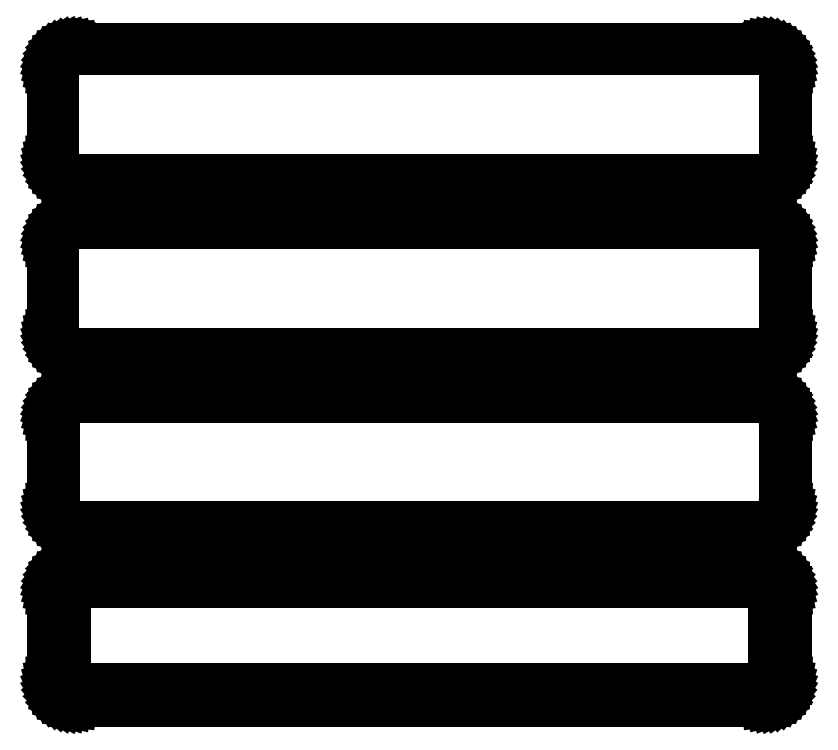
<metadata>
{"format":"dxf","ext":"dxf","renderer":"ezdxf+matplotlib","layout":"modelspace","background":"white","min_lineweight":24,"dpi":150}
</metadata>
<code>
0
SECTION
2
ENTITIES
0
LINE
8
0
10
78.44
20
258.1
11
79.05
21
258.2
0
LINE
8
0
10
79.05
20
258.2
11
79.63
21
258.5
0
LINE
8
0
10
79.63
20
258.5
11
80.18
21
258.8
0
LINE
8
0
10
80.18
20
258.8
11
80.69
21
259.1
0
LINE
8
0
10
80.69
20
259.1
11
81.14
21
259.6
0
LINE
8
0
10
81.14
20
259.6
11
81.55
21
260.1
0
LINE
8
0
10
81.55
20
260.1
11
81.88
21
260.6
0
LINE
8
0
10
81.88
20
260.6
11
82.15
21
261.2
0
LINE
8
0
10
82.15
20
261.2
11
82.34
21
261.8
0
LINE
8
0
10
82.34
20
261.8
11
82.46
21
262.4
0
LINE
8
0
10
82.46
20
262.4
11
82.5
21
263
0
LINE
8
0
10
82.5
20
263
11
82.5
21
283
0
LINE
8
0
10
82.5
20
283
11
82.46
21
283.6
0
LINE
8
0
10
82.46
20
283.6
11
82.34
21
284.2
0
LINE
8
0
10
82.34
20
284.2
11
82.15
21
284.8
0
LINE
8
0
10
82.15
20
284.8
11
81.88
21
285.4
0
LINE
8
0
10
81.88
20
285.4
11
81.55
21
285.9
0
LINE
8
0
10
81.55
20
285.9
11
81.14
21
286.4
0
LINE
8
0
10
81.14
20
286.4
11
80.69
21
286.9
0
LINE
8
0
10
80.69
20
286.9
11
80.18
21
287.2
0
LINE
8
0
10
80.18
20
287.2
11
79.63
21
287.5
0
LINE
8
0
10
79.63
20
287.5
11
79.05
21
287.8
0
LINE
8
0
10
79.05
20
287.8
11
78.44
21
287.9
0
LINE
8
0
10
78.44
20
287.9
11
77.81
21
288
0
LINE
8
0
10
77.81
20
288
11
-77.81
21
288
0
LINE
8
0
10
-77.81
20
288
11
-78.44
21
287.9
0
LINE
8
0
10
-78.44
20
287.9
11
-79.05
21
287.8
0
LINE
8
0
10
-79.05
20
287.8
11
-79.63
21
287.5
0
LINE
8
0
10
-79.63
20
287.5
11
-80.18
21
287.2
0
LINE
8
0
10
-80.18
20
287.2
11
-80.69
21
286.9
0
LINE
8
0
10
-80.69
20
286.9
11
-81.14
21
286.4
0
LINE
8
0
10
-81.14
20
286.4
11
-81.55
21
285.9
0
LINE
8
0
10
-81.55
20
285.9
11
-81.88
21
285.4
0
LINE
8
0
10
-81.88
20
285.4
11
-82.15
21
284.8
0
LINE
8
0
10
-82.15
20
284.8
11
-82.34
21
284.2
0
LINE
8
0
10
-82.34
20
284.2
11
-82.46
21
283.6
0
LINE
8
0
10
-82.46
20
283.6
11
-82.5
21
283
0
LINE
8
0
10
-82.5
20
283
11
-82.5
21
263
0
LINE
8
0
10
-82.5
20
263
11
-82.46
21
262.4
0
LINE
8
0
10
-82.46
20
262.4
11
-82.34
21
261.8
0
LINE
8
0
10
-82.34
20
261.8
11
-82.15
21
261.2
0
LINE
8
0
10
-82.15
20
261.2
11
-81.88
21
260.6
0
LINE
8
0
10
-81.88
20
260.6
11
-81.55
21
260.1
0
LINE
8
0
10
-81.55
20
260.1
11
-81.14
21
259.6
0
LINE
8
0
10
-81.14
20
259.6
11
-80.69
21
259.1
0
LINE
8
0
10
-80.69
20
259.1
11
-80.18
21
258.8
0
LINE
8
0
10
-80.18
20
258.8
11
-79.63
21
258.5
0
LINE
8
0
10
-79.63
20
258.5
11
-79.05
21
258.2
0
LINE
8
0
10
-79.05
20
258.2
11
-78.44
21
258.1
0
LINE
8
0
10
-78.44
20
258.1
11
-77.81
21
258
0
LINE
8
0
10
-77.81
20
258
11
77.81
21
258
0
LINE
8
0
10
77.81
20
258
11
78.44
21
258.1
0
LINE
8
0
10
-77.55
20
258.5
11
-78.14
21
258.6
0
LINE
8
0
10
-78.14
20
258.6
11
-78.72
21
258.7
0
LINE
8
0
10
-78.72
20
258.7
11
-79.27
21
259
0
LINE
8
0
10
-79.27
20
259
11
-79.8
21
259.2
0
LINE
8
0
10
-79.8
20
259.2
11
-80.28
21
259.6
0
LINE
8
0
10
-80.28
20
259.6
11
-80.71
21
260
0
LINE
8
0
10
-80.71
20
260
11
-81.09
21
260.5
0
LINE
8
0
10
-81.09
20
260.5
11
-81.41
21
261
0
LINE
8
0
10
-81.41
20
261
11
-81.67
21
261.5
0
LINE
8
0
10
-81.67
20
261.5
11
-81.85
21
262.1
0
LINE
8
0
10
-81.85
20
262.1
11
-81.96
21
262.7
0
LINE
8
0
10
-81.96
20
262.7
11
-82
21
263.2
0
LINE
8
0
10
-82
20
263.2
11
-82
21
282.8
0
LINE
8
0
10
-82
20
282.8
11
-81.96
21
283.3
0
LINE
8
0
10
-81.96
20
283.3
11
-81.85
21
283.9
0
LINE
8
0
10
-81.85
20
283.9
11
-81.67
21
284.5
0
LINE
8
0
10
-81.67
20
284.5
11
-81.41
21
285
0
LINE
8
0
10
-81.41
20
285
11
-81.09
21
285.5
0
LINE
8
0
10
-81.09
20
285.5
11
-80.71
21
286
0
LINE
8
0
10
-80.71
20
286
11
-80.28
21
286.4
0
LINE
8
0
10
-80.28
20
286.4
11
-79.8
21
286.8
0
LINE
8
0
10
-79.8
20
286.8
11
-79.27
21
287
0
LINE
8
0
10
-79.27
20
287
11
-78.72
21
287.3
0
LINE
8
0
10
-78.72
20
287.3
11
-78.14
21
287.4
0
LINE
8
0
10
-78.14
20
287.4
11
-77.55
21
287.5
0
LINE
8
0
10
-77.55
20
287.5
11
77.55
21
287.5
0
LINE
8
0
10
77.55
20
287.5
11
78.14
21
287.4
0
LINE
8
0
10
78.14
20
287.4
11
78.72
21
287.3
0
LINE
8
0
10
78.72
20
287.3
11
79.27
21
287
0
LINE
8
0
10
79.27
20
287
11
79.8
21
286.8
0
LINE
8
0
10
79.8
20
286.8
11
80.28
21
286.4
0
LINE
8
0
10
80.28
20
286.4
11
80.71
21
286
0
LINE
8
0
10
80.71
20
286
11
81.09
21
285.5
0
LINE
8
0
10
81.09
20
285.5
11
81.41
21
285
0
LINE
8
0
10
81.41
20
285
11
81.67
21
284.5
0
LINE
8
0
10
81.67
20
284.5
11
81.85
21
283.9
0
LINE
8
0
10
81.85
20
283.9
11
81.96
21
283.3
0
LINE
8
0
10
81.96
20
283.3
11
82
21
282.8
0
LINE
8
0
10
82
20
282.8
11
82
21
263.2
0
LINE
8
0
10
82
20
263.2
11
81.96
21
262.7
0
LINE
8
0
10
81.96
20
262.7
11
81.85
21
262.1
0
LINE
8
0
10
81.85
20
262.1
11
81.67
21
261.5
0
LINE
8
0
10
81.67
20
261.5
11
81.41
21
261
0
LINE
8
0
10
81.41
20
261
11
81.09
21
260.5
0
LINE
8
0
10
81.09
20
260.5
11
80.71
21
260
0
LINE
8
0
10
80.71
20
260
11
80.28
21
259.6
0
LINE
8
0
10
80.28
20
259.6
11
79.8
21
259.2
0
LINE
8
0
10
79.8
20
259.2
11
79.27
21
259
0
LINE
8
0
10
79.27
20
259
11
78.72
21
258.7
0
LINE
8
0
10
78.72
20
258.7
11
78.14
21
258.6
0
LINE
8
0
10
78.14
20
258.6
11
77.55
21
258.5
0
LINE
8
0
10
77.55
20
258.5
11
-77.55
21
258.5
0
LINE
8
0
10
78.44
20
219.1
11
79.05
21
219.2
0
LINE
8
0
10
79.05
20
219.2
11
79.63
21
219.5
0
LINE
8
0
10
79.63
20
219.5
11
80.18
21
219.8
0
LINE
8
0
10
80.18
20
219.8
11
80.69
21
220.1
0
LINE
8
0
10
80.69
20
220.1
11
81.14
21
220.6
0
LINE
8
0
10
81.14
20
220.6
11
81.55
21
221.1
0
LINE
8
0
10
81.55
20
221.1
11
81.88
21
221.6
0
LINE
8
0
10
81.88
20
221.6
11
82.15
21
222.2
0
LINE
8
0
10
82.15
20
222.2
11
82.34
21
222.8
0
LINE
8
0
10
82.34
20
222.8
11
82.46
21
223.4
0
LINE
8
0
10
82.46
20
223.4
11
82.5
21
224
0
LINE
8
0
10
82.5
20
224
11
82.5
21
244
0
LINE
8
0
10
82.5
20
244
11
82.46
21
244.6
0
LINE
8
0
10
82.46
20
244.6
11
82.34
21
245.2
0
LINE
8
0
10
82.34
20
245.2
11
82.15
21
245.8
0
LINE
8
0
10
82.15
20
245.8
11
81.88
21
246.4
0
LINE
8
0
10
81.88
20
246.4
11
81.55
21
246.9
0
LINE
8
0
10
81.55
20
246.9
11
81.14
21
247.4
0
LINE
8
0
10
81.14
20
247.4
11
80.69
21
247.9
0
LINE
8
0
10
80.69
20
247.9
11
80.18
21
248.2
0
LINE
8
0
10
80.18
20
248.2
11
79.63
21
248.5
0
LINE
8
0
10
79.63
20
248.5
11
79.05
21
248.8
0
LINE
8
0
10
79.05
20
248.8
11
78.44
21
248.9
0
LINE
8
0
10
78.44
20
248.9
11
77.81
21
249
0
LINE
8
0
10
77.81
20
249
11
-77.81
21
249
0
LINE
8
0
10
-77.81
20
249
11
-78.44
21
248.9
0
LINE
8
0
10
-78.44
20
248.9
11
-79.05
21
248.8
0
LINE
8
0
10
-79.05
20
248.8
11
-79.63
21
248.5
0
LINE
8
0
10
-79.63
20
248.5
11
-80.18
21
248.2
0
LINE
8
0
10
-80.18
20
248.2
11
-80.69
21
247.9
0
LINE
8
0
10
-80.69
20
247.9
11
-81.14
21
247.4
0
LINE
8
0
10
-81.14
20
247.4
11
-81.55
21
246.9
0
LINE
8
0
10
-81.55
20
246.9
11
-81.88
21
246.4
0
LINE
8
0
10
-81.88
20
246.4
11
-82.15
21
245.8
0
LINE
8
0
10
-82.15
20
245.8
11
-82.34
21
245.2
0
LINE
8
0
10
-82.34
20
245.2
11
-82.46
21
244.6
0
LINE
8
0
10
-82.46
20
244.6
11
-82.5
21
244
0
LINE
8
0
10
-82.5
20
244
11
-82.5
21
224
0
LINE
8
0
10
-82.5
20
224
11
-82.46
21
223.4
0
LINE
8
0
10
-82.46
20
223.4
11
-82.34
21
222.8
0
LINE
8
0
10
-82.34
20
222.8
11
-82.15
21
222.2
0
LINE
8
0
10
-82.15
20
222.2
11
-81.88
21
221.6
0
LINE
8
0
10
-81.88
20
221.6
11
-81.55
21
221.1
0
LINE
8
0
10
-81.55
20
221.1
11
-81.14
21
220.6
0
LINE
8
0
10
-81.14
20
220.6
11
-80.69
21
220.1
0
LINE
8
0
10
-80.69
20
220.1
11
-80.18
21
219.8
0
LINE
8
0
10
-80.18
20
219.8
11
-79.63
21
219.5
0
LINE
8
0
10
-79.63
20
219.5
11
-79.05
21
219.2
0
LINE
8
0
10
-79.05
20
219.2
11
-78.44
21
219.1
0
LINE
8
0
10
-78.44
20
219.1
11
-77.81
21
219
0
LINE
8
0
10
-77.81
20
219
11
77.81
21
219
0
LINE
8
0
10
77.81
20
219
11
78.44
21
219.1
0
LINE
8
0
10
-77.55
20
219.5
11
-78.14
21
219.6
0
LINE
8
0
10
-78.14
20
219.6
11
-78.72
21
219.7
0
LINE
8
0
10
-78.72
20
219.7
11
-79.27
21
220
0
LINE
8
0
10
-79.27
20
220
11
-79.8
21
220.2
0
LINE
8
0
10
-79.8
20
220.2
11
-80.28
21
220.6
0
LINE
8
0
10
-80.28
20
220.6
11
-80.71
21
221
0
LINE
8
0
10
-80.71
20
221
11
-81.09
21
221.5
0
LINE
8
0
10
-81.09
20
221.5
11
-81.41
21
222
0
LINE
8
0
10
-81.41
20
222
11
-81.67
21
222.5
0
LINE
8
0
10
-81.67
20
222.5
11
-81.85
21
223.1
0
LINE
8
0
10
-81.85
20
223.1
11
-81.96
21
223.7
0
LINE
8
0
10
-81.96
20
223.7
11
-82
21
224.2
0
LINE
8
0
10
-82
20
224.2
11
-82
21
243.8
0
LINE
8
0
10
-82
20
243.8
11
-81.96
21
244.3
0
LINE
8
0
10
-81.96
20
244.3
11
-81.85
21
244.9
0
LINE
8
0
10
-81.85
20
244.9
11
-81.67
21
245.5
0
LINE
8
0
10
-81.67
20
245.5
11
-81.41
21
246
0
LINE
8
0
10
-81.41
20
246
11
-81.09
21
246.5
0
LINE
8
0
10
-81.09
20
246.5
11
-80.71
21
247
0
LINE
8
0
10
-80.71
20
247
11
-80.28
21
247.4
0
LINE
8
0
10
-80.28
20
247.4
11
-79.8
21
247.8
0
LINE
8
0
10
-79.8
20
247.8
11
-79.27
21
248
0
LINE
8
0
10
-79.27
20
248
11
-78.72
21
248.3
0
LINE
8
0
10
-78.72
20
248.3
11
-78.14
21
248.4
0
LINE
8
0
10
-78.14
20
248.4
11
-77.55
21
248.5
0
LINE
8
0
10
-77.55
20
248.5
11
77.55
21
248.5
0
LINE
8
0
10
77.55
20
248.5
11
78.14
21
248.4
0
LINE
8
0
10
78.14
20
248.4
11
78.72
21
248.3
0
LINE
8
0
10
78.72
20
248.3
11
79.27
21
248
0
LINE
8
0
10
79.27
20
248
11
79.8
21
247.8
0
LINE
8
0
10
79.8
20
247.8
11
80.28
21
247.4
0
LINE
8
0
10
80.28
20
247.4
11
80.71
21
247
0
LINE
8
0
10
80.71
20
247
11
81.09
21
246.5
0
LINE
8
0
10
81.09
20
246.5
11
81.41
21
246
0
LINE
8
0
10
81.41
20
246
11
81.67
21
245.5
0
LINE
8
0
10
81.67
20
245.5
11
81.85
21
244.9
0
LINE
8
0
10
81.85
20
244.9
11
81.96
21
244.3
0
LINE
8
0
10
81.96
20
244.3
11
82
21
243.8
0
LINE
8
0
10
82
20
243.8
11
82
21
224.2
0
LINE
8
0
10
82
20
224.2
11
81.96
21
223.7
0
LINE
8
0
10
81.96
20
223.7
11
81.85
21
223.1
0
LINE
8
0
10
81.85
20
223.1
11
81.67
21
222.5
0
LINE
8
0
10
81.67
20
222.5
11
81.41
21
222
0
LINE
8
0
10
81.41
20
222
11
81.09
21
221.5
0
LINE
8
0
10
81.09
20
221.5
11
80.71
21
221
0
LINE
8
0
10
80.71
20
221
11
80.28
21
220.6
0
LINE
8
0
10
80.28
20
220.6
11
79.8
21
220.2
0
LINE
8
0
10
79.8
20
220.2
11
79.27
21
220
0
LINE
8
0
10
79.27
20
220
11
78.72
21
219.7
0
LINE
8
0
10
78.72
20
219.7
11
78.14
21
219.6
0
LINE
8
0
10
78.14
20
219.6
11
77.55
21
219.5
0
LINE
8
0
10
77.55
20
219.5
11
-77.55
21
219.5
0
LINE
8
0
10
78.44
20
180.1
11
79.05
21
180.2
0
LINE
8
0
10
79.05
20
180.2
11
79.63
21
180.5
0
LINE
8
0
10
79.63
20
180.5
11
80.18
21
180.8
0
LINE
8
0
10
80.18
20
180.8
11
80.69
21
181.1
0
LINE
8
0
10
80.69
20
181.1
11
81.14
21
181.6
0
LINE
8
0
10
81.14
20
181.6
11
81.55
21
182.1
0
LINE
8
0
10
81.55
20
182.1
11
81.88
21
182.6
0
LINE
8
0
10
81.88
20
182.6
11
82.15
21
183.2
0
LINE
8
0
10
82.15
20
183.2
11
82.34
21
183.8
0
LINE
8
0
10
82.34
20
183.8
11
82.46
21
184.4
0
LINE
8
0
10
82.46
20
184.4
11
82.5
21
185
0
LINE
8
0
10
82.5
20
185
11
82.5
21
205
0
LINE
8
0
10
82.5
20
205
11
82.46
21
205.6
0
LINE
8
0
10
82.46
20
205.6
11
82.34
21
206.2
0
LINE
8
0
10
82.34
20
206.2
11
82.15
21
206.8
0
LINE
8
0
10
82.15
20
206.8
11
81.88
21
207.4
0
LINE
8
0
10
81.88
20
207.4
11
81.55
21
207.9
0
LINE
8
0
10
81.55
20
207.9
11
81.14
21
208.4
0
LINE
8
0
10
81.14
20
208.4
11
80.69
21
208.9
0
LINE
8
0
10
80.69
20
208.9
11
80.18
21
209.2
0
LINE
8
0
10
80.18
20
209.2
11
79.63
21
209.5
0
LINE
8
0
10
79.63
20
209.5
11
79.05
21
209.8
0
LINE
8
0
10
79.05
20
209.8
11
78.44
21
209.9
0
LINE
8
0
10
78.44
20
209.9
11
77.81
21
210
0
LINE
8
0
10
77.81
20
210
11
-77.81
21
210
0
LINE
8
0
10
-77.81
20
210
11
-78.44
21
209.9
0
LINE
8
0
10
-78.44
20
209.9
11
-79.05
21
209.8
0
LINE
8
0
10
-79.05
20
209.8
11
-79.63
21
209.5
0
LINE
8
0
10
-79.63
20
209.5
11
-80.18
21
209.2
0
LINE
8
0
10
-80.18
20
209.2
11
-80.69
21
208.9
0
LINE
8
0
10
-80.69
20
208.9
11
-81.14
21
208.4
0
LINE
8
0
10
-81.14
20
208.4
11
-81.55
21
207.9
0
LINE
8
0
10
-81.55
20
207.9
11
-81.88
21
207.4
0
LINE
8
0
10
-81.88
20
207.4
11
-82.15
21
206.8
0
LINE
8
0
10
-82.15
20
206.8
11
-82.34
21
206.2
0
LINE
8
0
10
-82.34
20
206.2
11
-82.46
21
205.6
0
LINE
8
0
10
-82.46
20
205.6
11
-82.5
21
205
0
LINE
8
0
10
-82.5
20
205
11
-82.5
21
185
0
LINE
8
0
10
-82.5
20
185
11
-82.46
21
184.4
0
LINE
8
0
10
-82.46
20
184.4
11
-82.34
21
183.8
0
LINE
8
0
10
-82.34
20
183.8
11
-82.15
21
183.2
0
LINE
8
0
10
-82.15
20
183.2
11
-81.88
21
182.6
0
LINE
8
0
10
-81.88
20
182.6
11
-81.55
21
182.1
0
LINE
8
0
10
-81.55
20
182.1
11
-81.14
21
181.6
0
LINE
8
0
10
-81.14
20
181.6
11
-80.69
21
181.1
0
LINE
8
0
10
-80.69
20
181.1
11
-80.18
21
180.8
0
LINE
8
0
10
-80.18
20
180.8
11
-79.63
21
180.5
0
LINE
8
0
10
-79.63
20
180.5
11
-79.05
21
180.2
0
LINE
8
0
10
-79.05
20
180.2
11
-78.44
21
180.1
0
LINE
8
0
10
-78.44
20
180.1
11
-77.81
21
180
0
LINE
8
0
10
-77.81
20
180
11
77.81
21
180
0
LINE
8
0
10
77.81
20
180
11
78.44
21
180.1
0
LINE
8
0
10
-77.54
20
180.7
11
-78.11
21
180.8
0
LINE
8
0
10
-78.11
20
180.8
11
-78.66
21
180.9
0
LINE
8
0
10
-78.66
20
180.9
11
-79.2
21
181.1
0
LINE
8
0
10
-79.2
20
181.1
11
-79.7
21
181.4
0
LINE
8
0
10
-79.7
20
181.4
11
-80.17
21
181.7
0
LINE
8
0
10
-80.17
20
181.7
11
-80.59
21
182.1
0
LINE
8
0
10
-80.59
20
182.1
11
-80.95
21
182.6
0
LINE
8
0
10
-80.95
20
182.6
11
-81.26
21
183
0
LINE
8
0
10
-81.26
20
183
11
-81.51
21
183.6
0
LINE
8
0
10
-81.51
20
183.6
11
-81.68
21
184.1
0
LINE
8
0
10
-81.68
20
184.1
11
-81.79
21
184.7
0
LINE
8
0
10
-81.79
20
184.7
11
-81.83
21
185.2
0
LINE
8
0
10
-81.83
20
185.2
11
-81.83
21
204.8
0
LINE
8
0
10
-81.83
20
204.8
11
-81.79
21
205.3
0
LINE
8
0
10
-81.79
20
205.3
11
-81.68
21
205.9
0
LINE
8
0
10
-81.68
20
205.9
11
-81.51
21
206.4
0
LINE
8
0
10
-81.51
20
206.4
11
-81.26
21
207
0
LINE
8
0
10
-81.26
20
207
11
-80.95
21
207.4
0
LINE
8
0
10
-80.95
20
207.4
11
-80.59
21
207.9
0
LINE
8
0
10
-80.59
20
207.9
11
-80.17
21
208.3
0
LINE
8
0
10
-80.17
20
208.3
11
-79.7
21
208.6
0
LINE
8
0
10
-79.7
20
208.6
11
-79.2
21
208.9
0
LINE
8
0
10
-79.2
20
208.9
11
-78.66
21
209.1
0
LINE
8
0
10
-78.66
20
209.1
11
-78.11
21
209.2
0
LINE
8
0
10
-78.11
20
209.2
11
-77.54
21
209.3
0
LINE
8
0
10
-77.54
20
209.3
11
77.54
21
209.3
0
LINE
8
0
10
77.54
20
209.3
11
78.11
21
209.2
0
LINE
8
0
10
78.11
20
209.2
11
78.66
21
209.1
0
LINE
8
0
10
78.66
20
209.1
11
79.2
21
208.9
0
LINE
8
0
10
79.2
20
208.9
11
79.7
21
208.6
0
LINE
8
0
10
79.7
20
208.6
11
80.17
21
208.3
0
LINE
8
0
10
80.17
20
208.3
11
80.59
21
207.9
0
LINE
8
0
10
80.59
20
207.9
11
80.95
21
207.4
0
LINE
8
0
10
80.95
20
207.4
11
81.26
21
207
0
LINE
8
0
10
81.26
20
207
11
81.51
21
206.4
0
LINE
8
0
10
81.51
20
206.4
11
81.68
21
205.9
0
LINE
8
0
10
81.68
20
205.9
11
81.79
21
205.3
0
LINE
8
0
10
81.79
20
205.3
11
81.83
21
204.8
0
LINE
8
0
10
81.83
20
204.8
11
81.83
21
185.2
0
LINE
8
0
10
81.83
20
185.2
11
81.79
21
184.7
0
LINE
8
0
10
81.79
20
184.7
11
81.68
21
184.1
0
LINE
8
0
10
81.68
20
184.1
11
81.51
21
183.6
0
LINE
8
0
10
81.51
20
183.6
11
81.26
21
183
0
LINE
8
0
10
81.26
20
183
11
80.95
21
182.6
0
LINE
8
0
10
80.95
20
182.6
11
80.59
21
182.1
0
LINE
8
0
10
80.59
20
182.1
11
80.17
21
181.7
0
LINE
8
0
10
80.17
20
181.7
11
79.7
21
181.4
0
LINE
8
0
10
79.7
20
181.4
11
79.2
21
181.1
0
LINE
8
0
10
79.2
20
181.1
11
78.66
21
180.9
0
LINE
8
0
10
78.66
20
180.9
11
78.11
21
180.8
0
LINE
8
0
10
78.11
20
180.8
11
77.54
21
180.7
0
LINE
8
0
10
77.54
20
180.7
11
-77.54
21
180.7
0
LINE
8
0
10
78.44
20
141.1
11
79.05
21
141.2
0
LINE
8
0
10
79.05
20
141.2
11
79.63
21
141.5
0
LINE
8
0
10
79.63
20
141.5
11
80.18
21
141.8
0
LINE
8
0
10
80.18
20
141.8
11
80.69
21
142.1
0
LINE
8
0
10
80.69
20
142.1
11
81.14
21
142.6
0
LINE
8
0
10
81.14
20
142.6
11
81.55
21
143.1
0
LINE
8
0
10
81.55
20
143.1
11
81.88
21
143.6
0
LINE
8
0
10
81.88
20
143.6
11
82.15
21
144.2
0
LINE
8
0
10
82.15
20
144.2
11
82.34
21
144.8
0
LINE
8
0
10
82.34
20
144.8
11
82.46
21
145.4
0
LINE
8
0
10
82.46
20
145.4
11
82.5
21
146
0
LINE
8
0
10
82.5
20
146
11
82.5
21
166
0
LINE
8
0
10
82.5
20
166
11
82.46
21
166.6
0
LINE
8
0
10
82.46
20
166.6
11
82.34
21
167.2
0
LINE
8
0
10
82.34
20
167.2
11
82.15
21
167.8
0
LINE
8
0
10
82.15
20
167.8
11
81.88
21
168.4
0
LINE
8
0
10
81.88
20
168.4
11
81.55
21
168.9
0
LINE
8
0
10
81.55
20
168.9
11
81.14
21
169.4
0
LINE
8
0
10
81.14
20
169.4
11
80.69
21
169.9
0
LINE
8
0
10
80.69
20
169.9
11
80.18
21
170.2
0
LINE
8
0
10
80.18
20
170.2
11
79.63
21
170.5
0
LINE
8
0
10
79.63
20
170.5
11
79.05
21
170.8
0
LINE
8
0
10
79.05
20
170.8
11
78.44
21
170.9
0
LINE
8
0
10
78.44
20
170.9
11
77.81
21
171
0
LINE
8
0
10
77.81
20
171
11
-77.81
21
171
0
LINE
8
0
10
-77.81
20
171
11
-78.44
21
170.9
0
LINE
8
0
10
-78.44
20
170.9
11
-79.05
21
170.8
0
LINE
8
0
10
-79.05
20
170.8
11
-79.63
21
170.5
0
LINE
8
0
10
-79.63
20
170.5
11
-80.18
21
170.2
0
LINE
8
0
10
-80.18
20
170.2
11
-80.69
21
169.9
0
LINE
8
0
10
-80.69
20
169.9
11
-81.14
21
169.4
0
LINE
8
0
10
-81.14
20
169.4
11
-81.55
21
168.9
0
LINE
8
0
10
-81.55
20
168.9
11
-81.88
21
168.4
0
LINE
8
0
10
-81.88
20
168.4
11
-82.15
21
167.8
0
LINE
8
0
10
-82.15
20
167.8
11
-82.34
21
167.2
0
LINE
8
0
10
-82.34
20
167.2
11
-82.46
21
166.6
0
LINE
8
0
10
-82.46
20
166.6
11
-82.5
21
166
0
LINE
8
0
10
-82.5
20
166
11
-82.5
21
146
0
LINE
8
0
10
-82.5
20
146
11
-82.46
21
145.4
0
LINE
8
0
10
-82.46
20
145.4
11
-82.34
21
144.8
0
LINE
8
0
10
-82.34
20
144.8
11
-82.15
21
144.2
0
LINE
8
0
10
-82.15
20
144.2
11
-81.88
21
143.6
0
LINE
8
0
10
-81.88
20
143.6
11
-81.55
21
143.1
0
LINE
8
0
10
-81.55
20
143.1
11
-81.14
21
142.6
0
LINE
8
0
10
-81.14
20
142.6
11
-80.69
21
142.1
0
LINE
8
0
10
-80.69
20
142.1
11
-80.18
21
141.8
0
LINE
8
0
10
-80.18
20
141.8
11
-79.63
21
141.5
0
LINE
8
0
10
-79.63
20
141.5
11
-79.05
21
141.2
0
LINE
8
0
10
-79.05
20
141.2
11
-78.44
21
141.1
0
LINE
8
0
10
-78.44
20
141.1
11
-77.81
21
141
0
LINE
8
0
10
-77.81
20
141
11
77.81
21
141
0
LINE
8
0
10
77.81
20
141
11
78.44
21
141.1
0
LINE
8
0
10
-77.38
20
144.1
11
-77.65
21
144.2
0
LINE
8
0
10
-77.65
20
144.2
11
-77.9
21
144.2
0
LINE
8
0
10
-77.9
20
144.2
11
-78.15
21
144.3
0
LINE
8
0
10
-78.15
20
144.3
11
-78.38
21
144.5
0
LINE
8
0
10
-78.38
20
144.5
11
-78.59
21
144.6
0
LINE
8
0
10
-78.59
20
144.6
11
-78.79
21
144.8
0
LINE
8
0
10
-78.79
20
144.8
11
-78.96
21
145
0
LINE
8
0
10
-78.96
20
145
11
-79.1
21
145.2
0
LINE
8
0
10
-79.1
20
145.2
11
-79.21
21
145.5
0
LINE
8
0
10
-79.21
20
145.5
11
-79.29
21
145.7
0
LINE
8
0
10
-79.29
20
145.7
11
-79.34
21
146
0
LINE
8
0
10
-79.34
20
146
11
-79.36
21
146.2
0
LINE
8
0
10
-79.36
20
146.2
11
-79.36
21
165.8
0
LINE
8
0
10
-79.36
20
165.8
11
-79.34
21
166
0
LINE
8
0
10
-79.34
20
166
11
-79.29
21
166.3
0
LINE
8
0
10
-79.29
20
166.3
11
-79.21
21
166.5
0
LINE
8
0
10
-79.21
20
166.5
11
-79.1
21
166.8
0
LINE
8
0
10
-79.1
20
166.8
11
-78.96
21
167
0
LINE
8
0
10
-78.96
20
167
11
-78.79
21
167.2
0
LINE
8
0
10
-78.79
20
167.2
11
-78.59
21
167.4
0
LINE
8
0
10
-78.59
20
167.4
11
-78.38
21
167.5
0
LINE
8
0
10
-78.38
20
167.5
11
-78.15
21
167.7
0
LINE
8
0
10
-78.15
20
167.7
11
-77.9
21
167.8
0
LINE
8
0
10
-77.9
20
167.8
11
-77.65
21
167.8
0
LINE
8
0
10
-77.65
20
167.8
11
-77.38
21
167.9
0
LINE
8
0
10
-77.38
20
167.9
11
77.38
21
167.9
0
LINE
8
0
10
77.38
20
167.9
11
77.65
21
167.8
0
LINE
8
0
10
77.65
20
167.8
11
77.9
21
167.8
0
LINE
8
0
10
77.9
20
167.8
11
78.15
21
167.7
0
LINE
8
0
10
78.15
20
167.7
11
78.38
21
167.5
0
LINE
8
0
10
78.38
20
167.5
11
78.59
21
167.4
0
LINE
8
0
10
78.59
20
167.4
11
78.79
21
167.2
0
LINE
8
0
10
78.79
20
167.2
11
78.96
21
167
0
LINE
8
0
10
78.96
20
167
11
79.1
21
166.8
0
LINE
8
0
10
79.1
20
166.8
11
79.21
21
166.5
0
LINE
8
0
10
79.21
20
166.5
11
79.29
21
166.3
0
LINE
8
0
10
79.29
20
166.3
11
79.34
21
166
0
LINE
8
0
10
79.34
20
166
11
79.36
21
165.8
0
LINE
8
0
10
79.36
20
165.8
11
79.36
21
146.2
0
LINE
8
0
10
79.36
20
146.2
11
79.34
21
146
0
LINE
8
0
10
79.34
20
146
11
79.29
21
145.7
0
LINE
8
0
10
79.29
20
145.7
11
79.21
21
145.5
0
LINE
8
0
10
79.21
20
145.5
11
79.1
21
145.2
0
LINE
8
0
10
79.1
20
145.2
11
78.96
21
145
0
LINE
8
0
10
78.96
20
145
11
78.79
21
144.8
0
LINE
8
0
10
78.79
20
144.8
11
78.59
21
144.6
0
LINE
8
0
10
78.59
20
144.6
11
78.38
21
144.5
0
LINE
8
0
10
78.38
20
144.5
11
78.15
21
144.3
0
LINE
8
0
10
78.15
20
144.3
11
77.9
21
144.2
0
LINE
8
0
10
77.9
20
144.2
11
77.65
21
144.2
0
LINE
8
0
10
77.65
20
144.2
11
77.38
21
144.1
0
LINE
8
0
10
77.38
20
144.1
11
-77.38
21
144.1
0
ENDSEC
0
EOF

</code>
